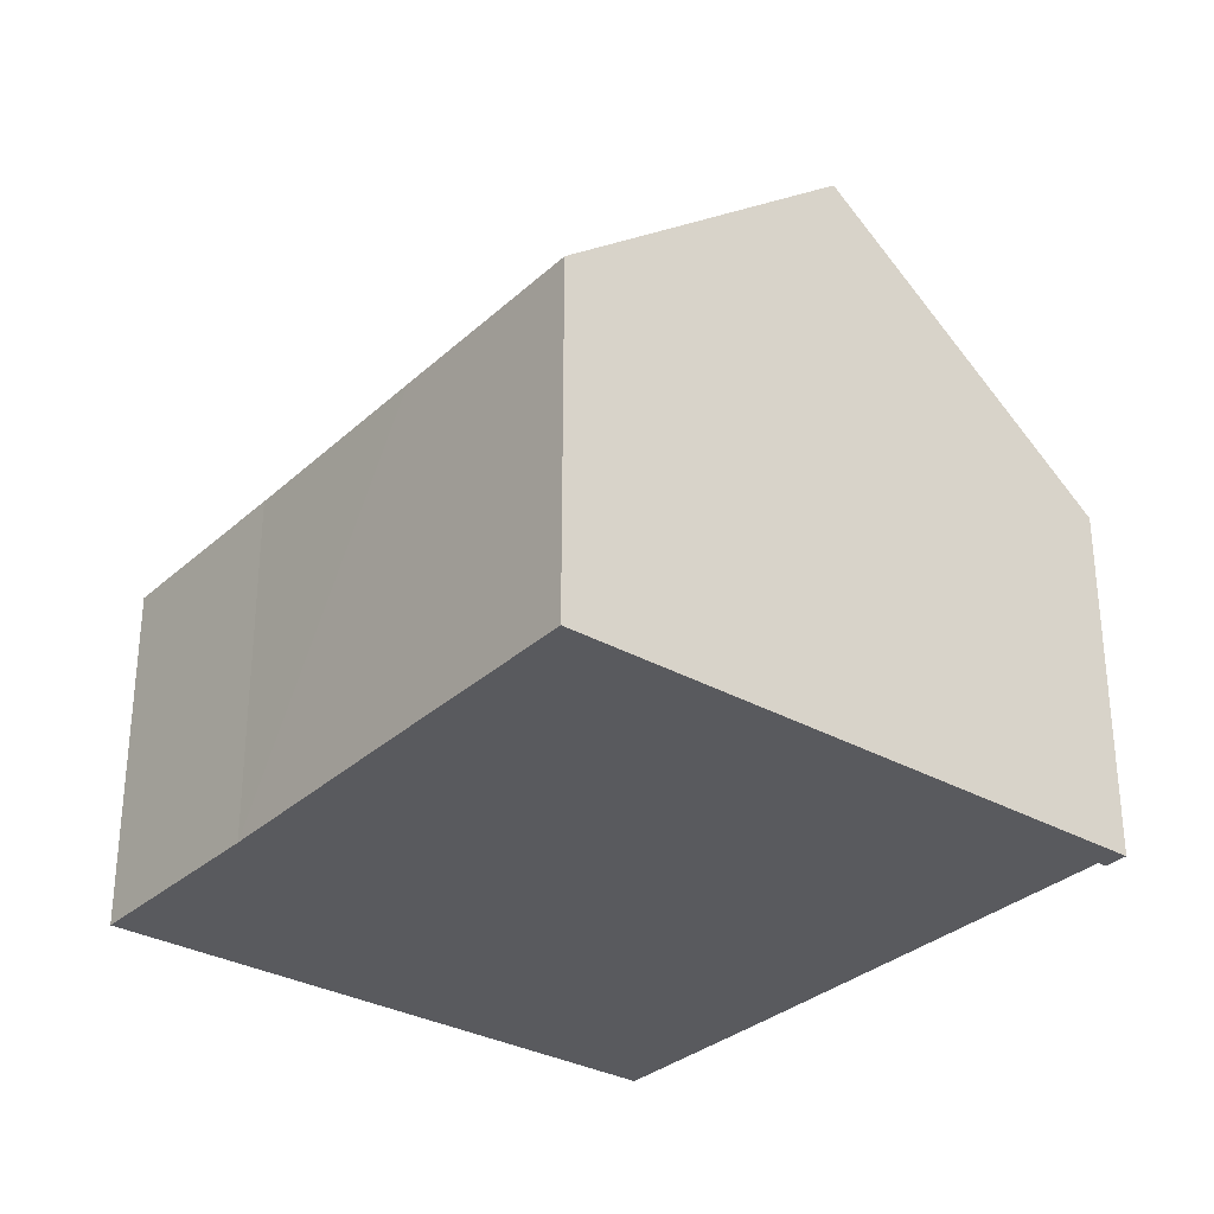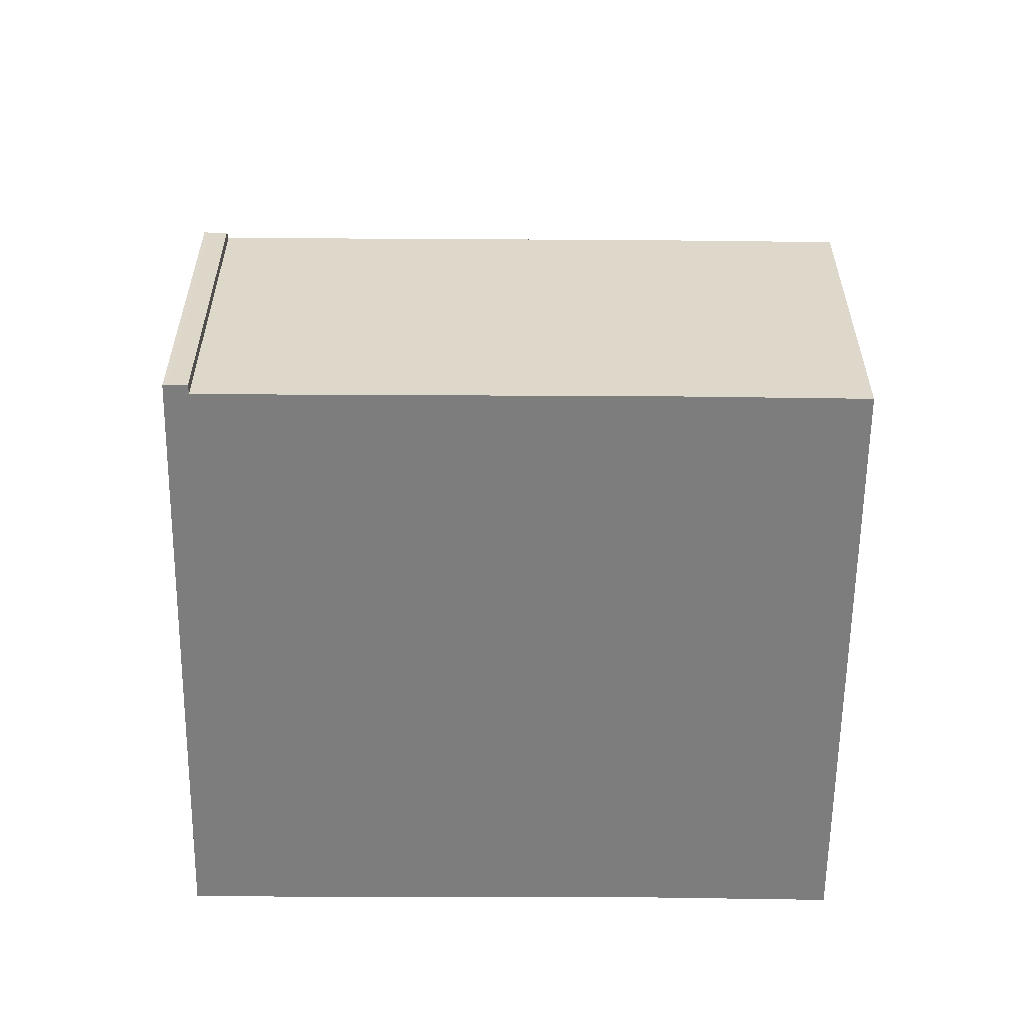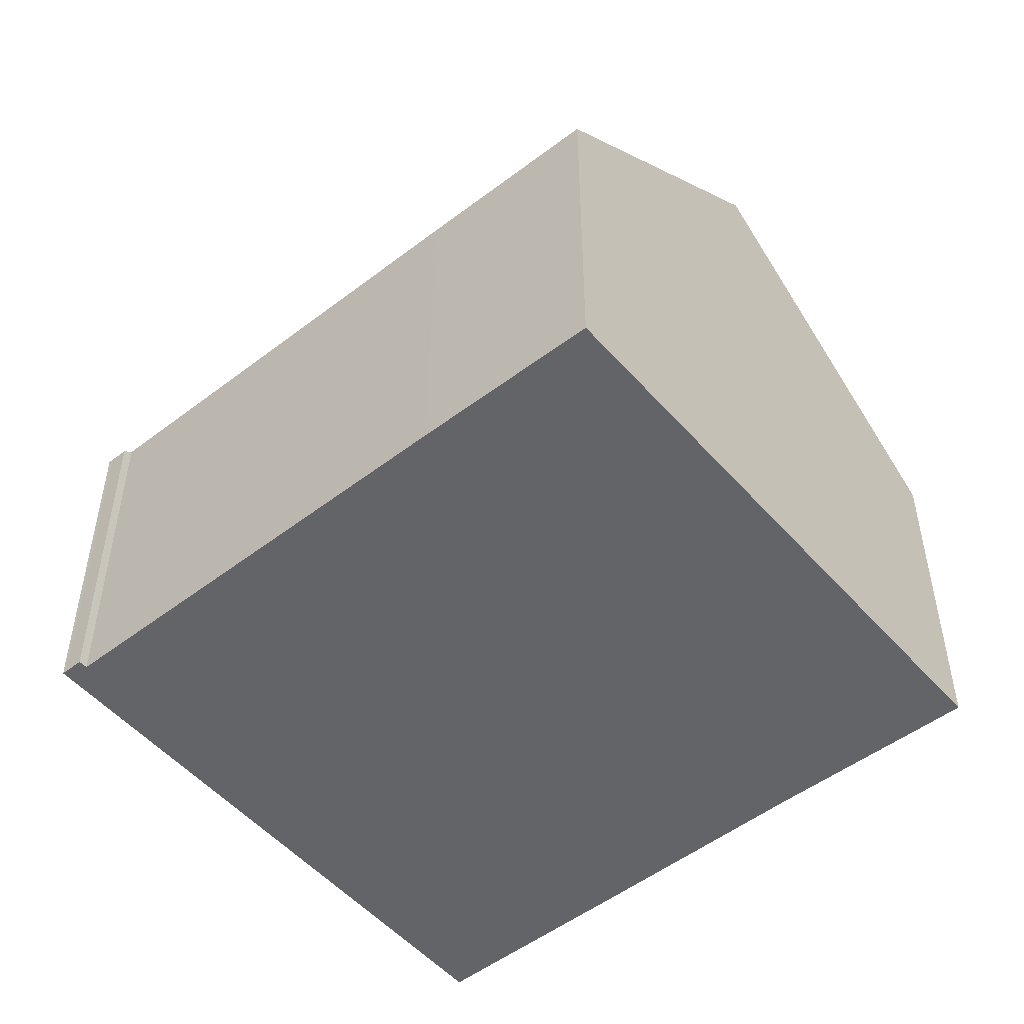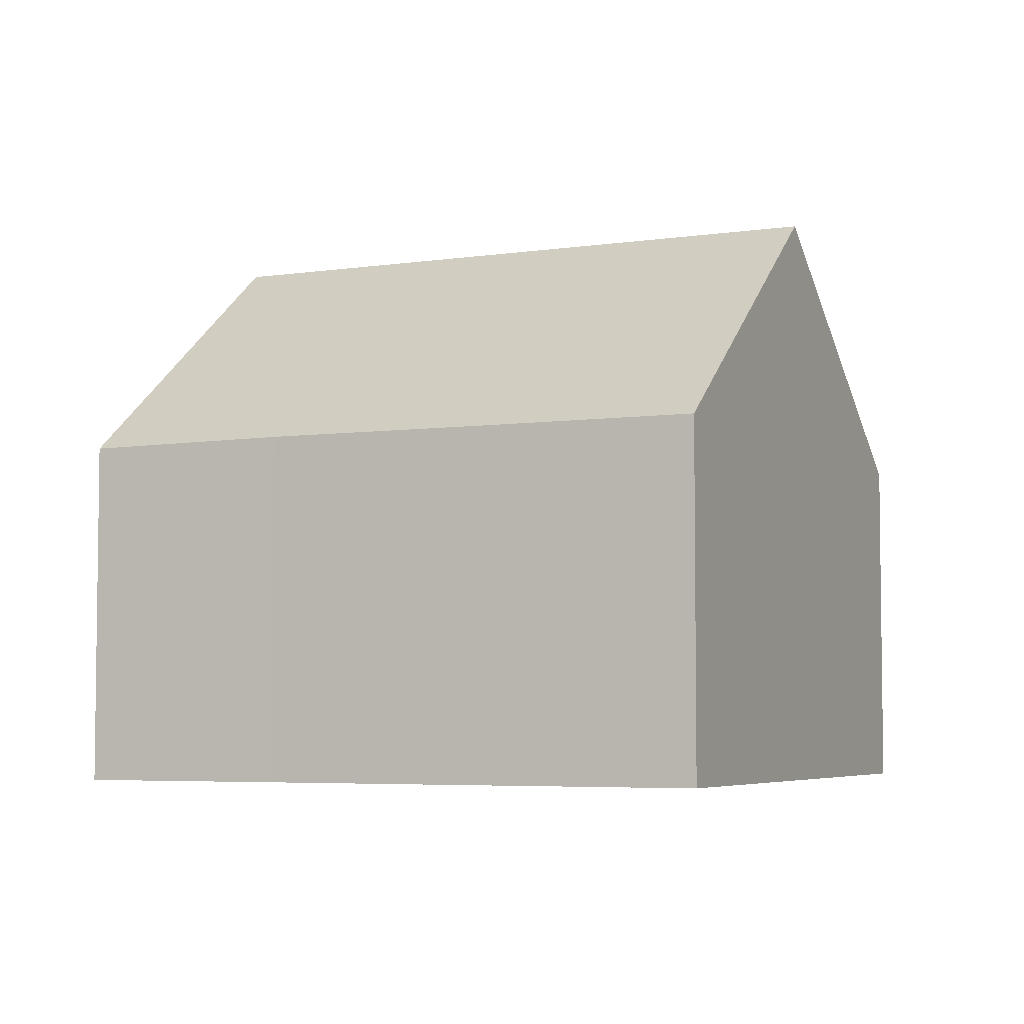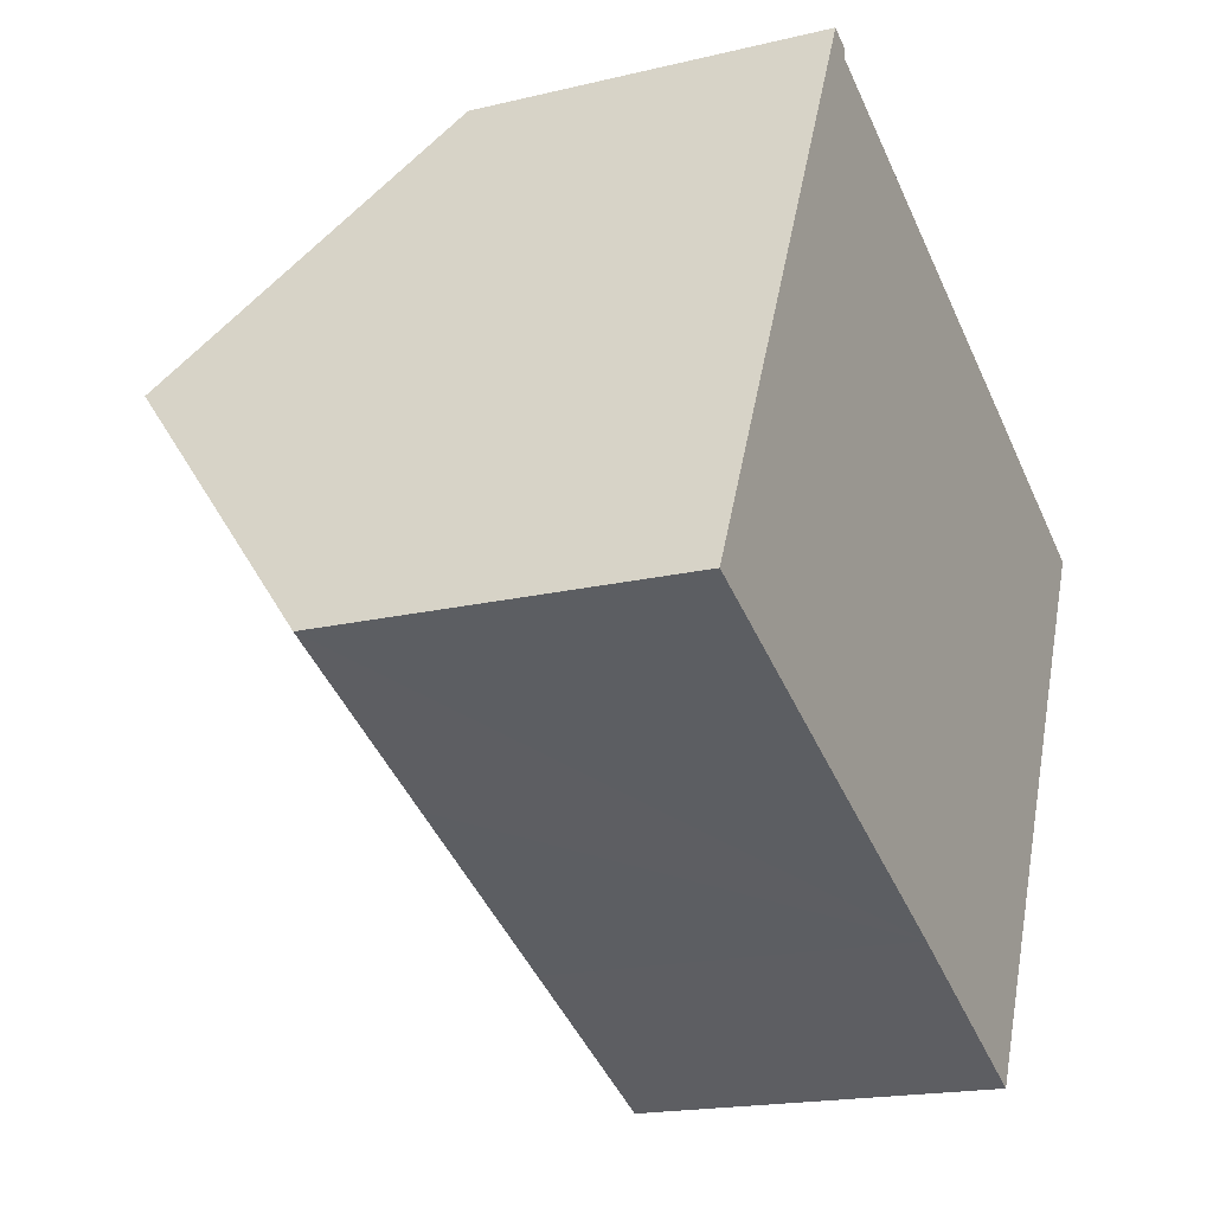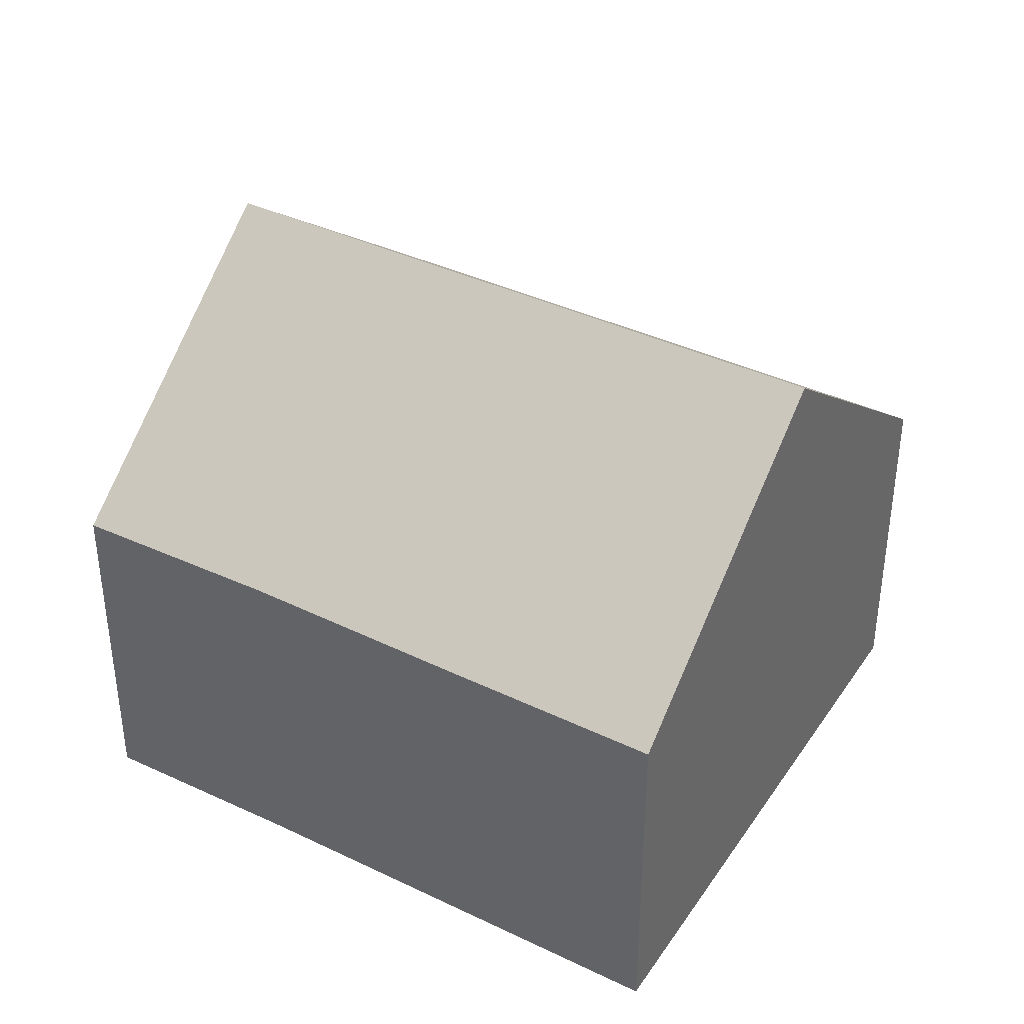
<metadata>
{"format":"obj","ext":"obj","renderer":"f3d","projection":"perspective","resolution":1024,"background":"white","views":[{"elev":-31.4,"azim":-103.5,"up":"+Y"},{"elev":-59.1,"azim":24.3,"up":"+Y"},{"elev":-51.1,"azim":64.6,"up":"+Y"},{"elev":-5.0,"azim":-129.8,"up":"+Y"},{"elev":-18.0,"azim":-64.7,"up":"+Z"},{"elev":39.0,"azim":-124.4,"up":"+Y"}]}
</metadata>
<code>
v  5.524 4.641 -2.51
v  9.811 7.759 -0.005
v  8.09 4.617 -3.727
v  1.748 7.759 3.71
v  2.696 4.624 -1.232
v  0 4.617 2.827e-16
v  3.495 4.618 7.419
v  3.558 4.618 7.389
v  3.784 4.617 7.287
v  3.737 4.711 7.173
v  9.205 4.701 4.669
v  11.39 4.712 3.645
v  11.48 4.713 3.603
v  3.737 -4.392e-16 7.173
v  3.784 -4.462e-16 7.287
v  9.205 -2.859e-16 4.669
v  11.39 -2.232e-16 3.645
v  11.48 -2.206e-16 3.603
v  3.558 -4.524e-16 7.389
v  3.495 -4.543e-16 7.419
v  9.811 3.062e-19 -0.005
v  8.09 2.282e-16 -3.727
v  5.524 1.537e-16 -2.51
v  0 0 0
v  2.696 7.544e-17 -1.232
v  1.748 -2.272e-16 3.71
g defaultobject
f 1 2 3
f 2 1 4
f 4 1 5
f 4 5 6
f 7 8 4
f 9 4 8
f 10 4 9
f 11 4 10
f 2 4 11
f 12 2 11
f 13 2 12
f 9 14 10
f 14 9 15
f 14 11 10
f 11 14 16
f 11 16 12
f 12 16 13
f 13 16 17
f 13 17 18
f 19 9 8
f 9 19 15
f 20 8 7
f 8 20 19
f 18 2 13
f 2 18 3
f 3 18 21
f 3 21 22
f 3 23 1
f 23 3 22
f 23 5 1
f 5 23 6
f 6 23 24
f 24 23 25
f 24 4 6
f 4 24 7
f 7 24 26
f 7 26 20
f 21 23 22
f 23 21 18
f 23 18 25
f 25 18 17
f 25 17 16
f 25 16 24
f 24 16 14
f 24 14 26
f 26 14 20
f 20 14 19
f 19 14 15

</code>
